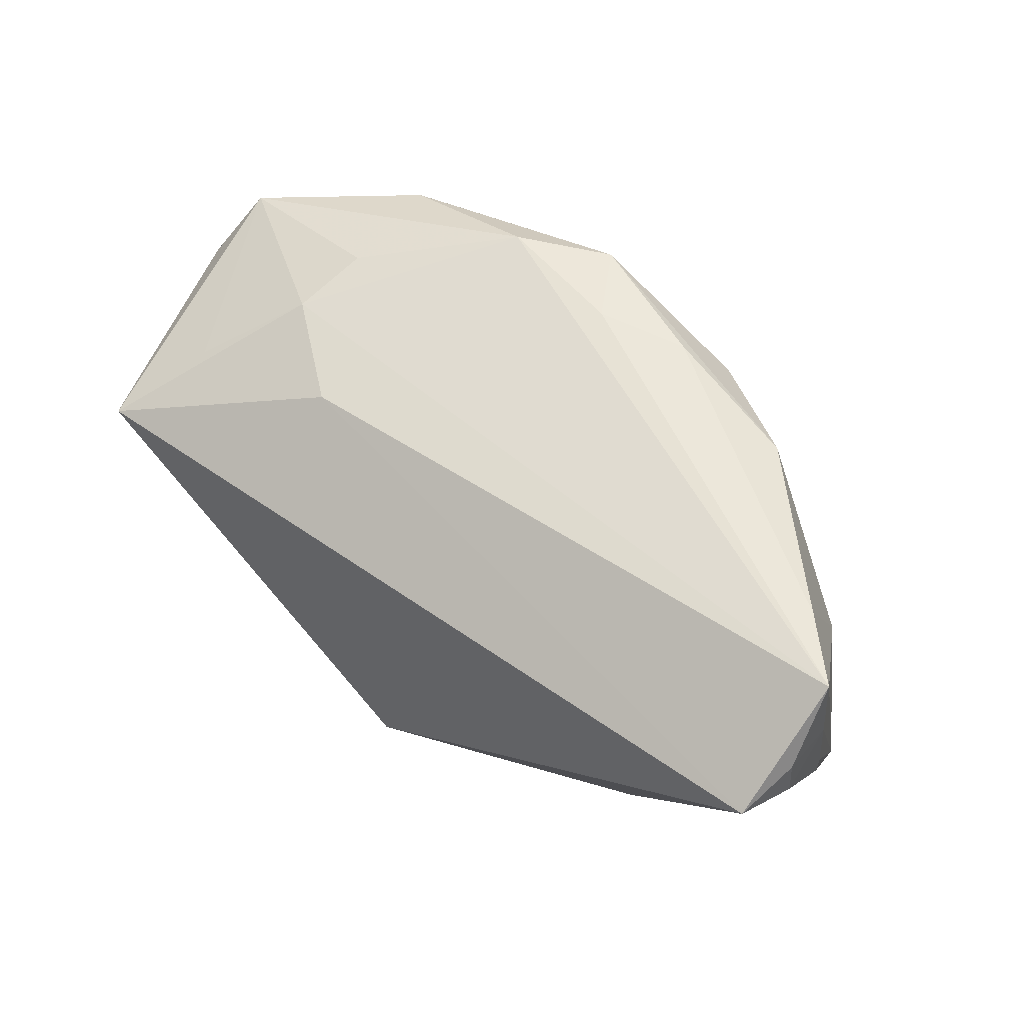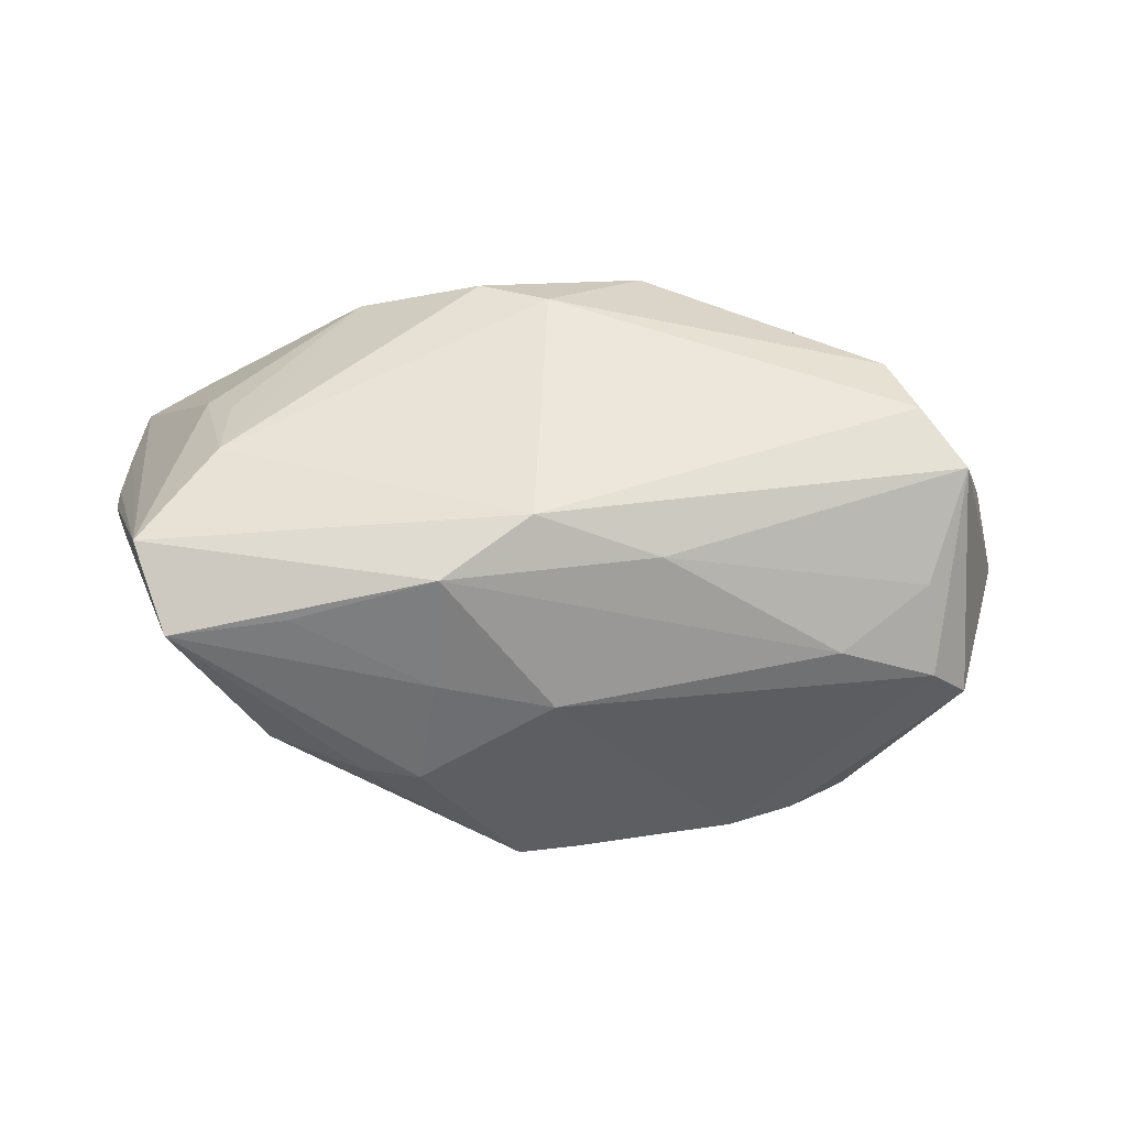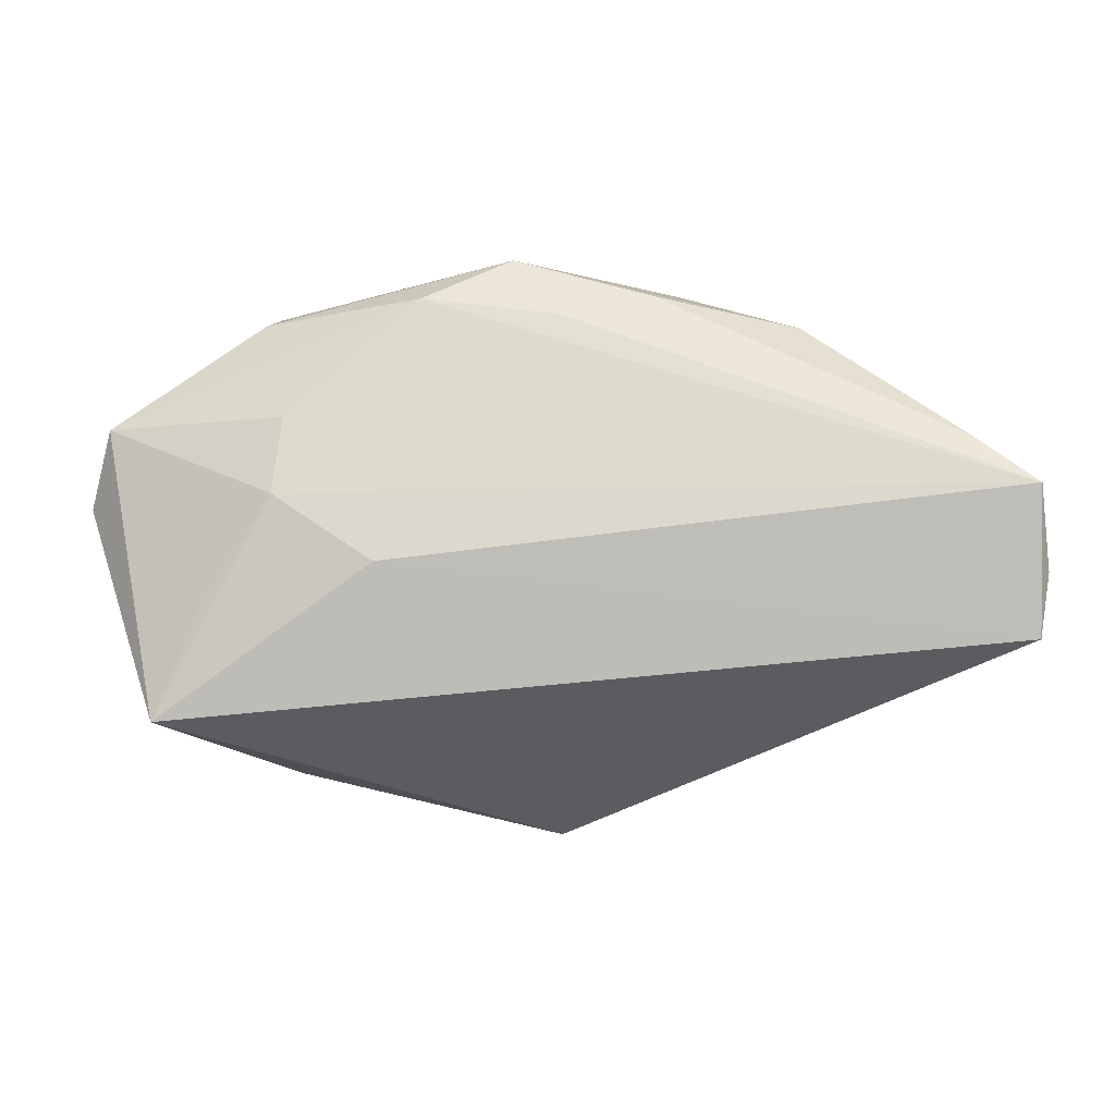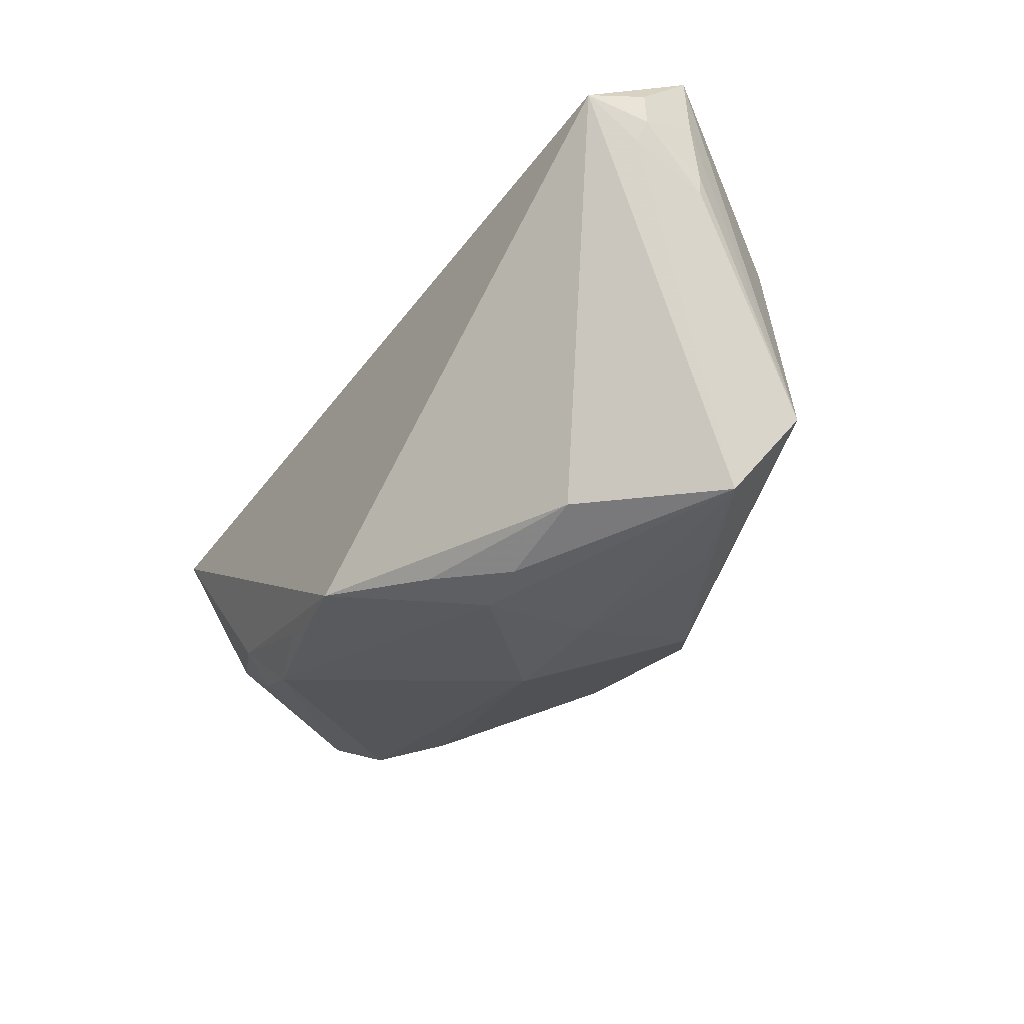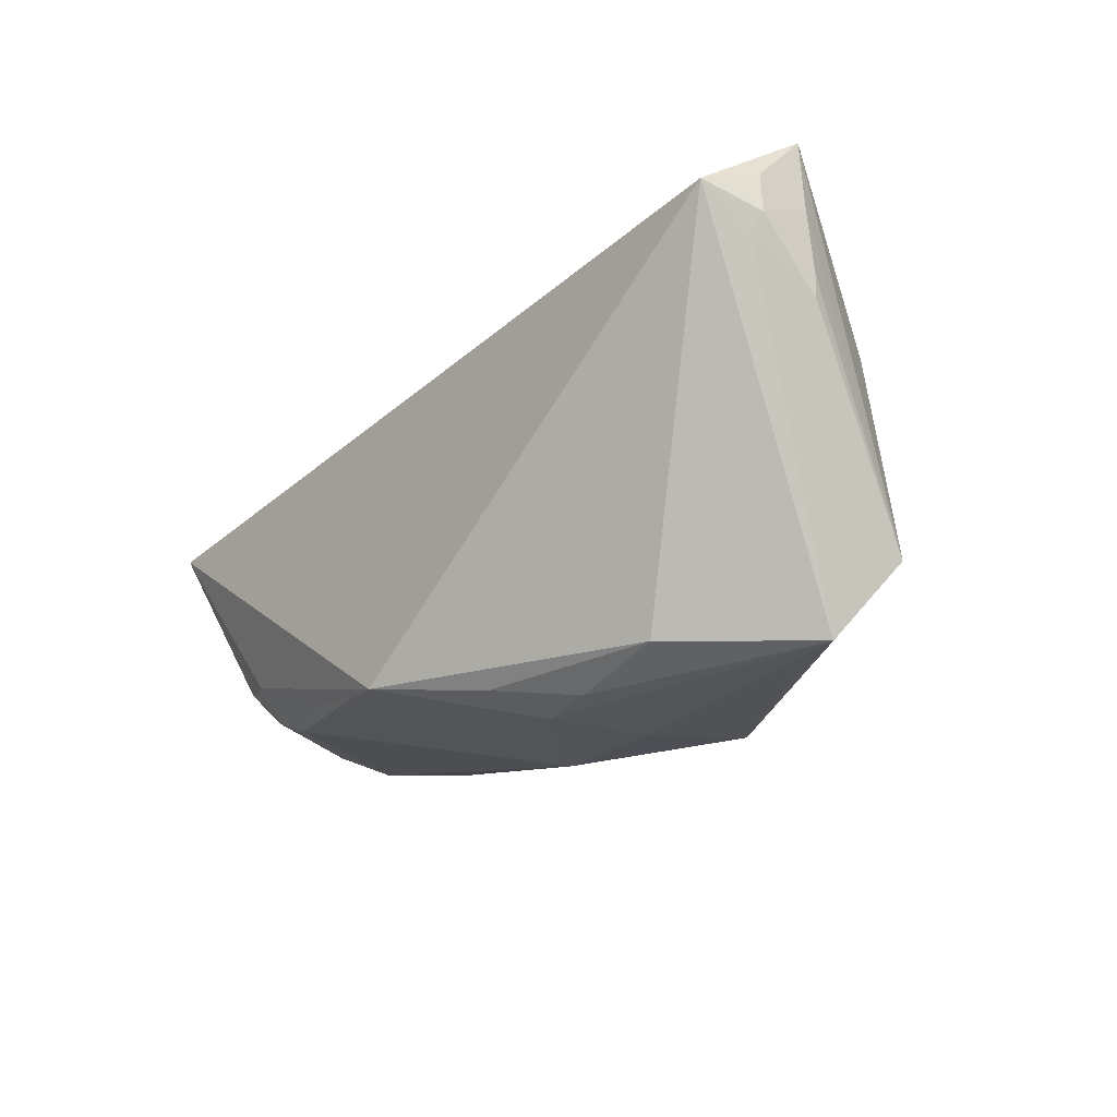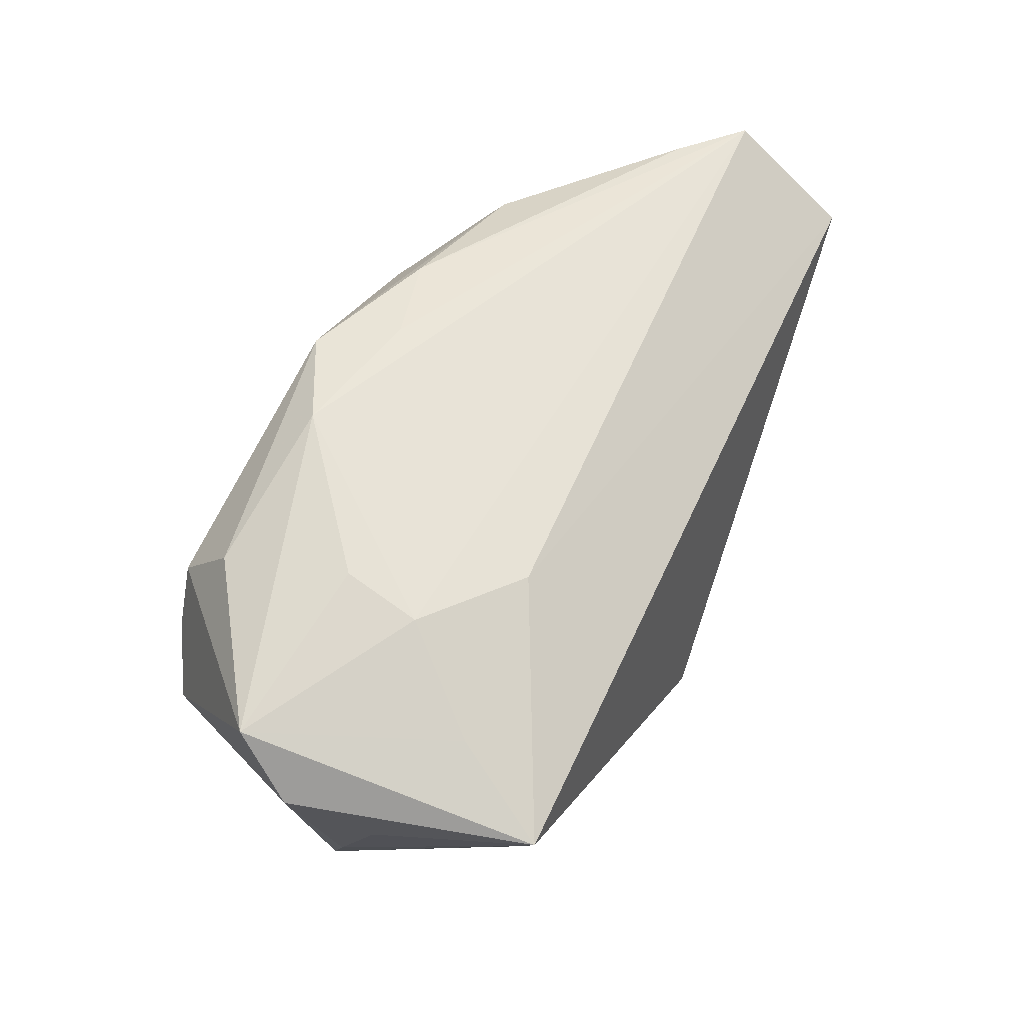
<metadata>
{"format":"obj","ext":"obj","renderer":"f3d","projection":"perspective","resolution":1024,"background":"white","views":[{"elev":56.7,"azim":-138.3,"up":"+Y"},{"elev":-50.7,"azim":-10.3,"up":"+Y"},{"elev":-31.7,"azim":-179.7,"up":"+Z"},{"elev":-36.9,"azim":-120.7,"up":"+Y"},{"elev":-24.2,"azim":-126.4,"up":"+Y"},{"elev":54.1,"azim":117.8,"up":"+Y"}]}
</metadata>
<code>
v 0.03048 -0.0179 0.007166
v 0.01333 -0.01961 -0.02399
v 0.03992 0.01444 -0.01509
v 0.04277 -0.01531 0.003538
v -0.01117 0.02661 0.01887
v 0.04515 0.008606 -0.02667
v -0.05348 0.01841 -0.007585
v -0.0005217 -0.02283 -0.02614
v 0.03075 -0.01248 -0.02271
v -0.0125 -0.02492 -0.01854
v -0.05273 0.0171 -0.0212
v 0.04811 -0.01227 -0.0007148
v 0.03832 -0.01057 -0.01973
v -0.01429 -0.02713 -0.01155
v -0.04905 -0.01597 0.007673
v -0.0006493 0.02713 0.01584
v -0.04567 0.02675 -0.0008447
v -0.0281 0.02411 0.01602
v 0.03694 0.004398 0.02667
v -0.001079 -0.02639 0.001018
v -0.04427 0.01003 0.008403
v 0.05004 0.002646 -0.008145
v 0.05436 0.01022 0.0003628
v 0.03143 -0.01622 -0.01929
v 0.01559 0.02669 0.01857
v 0.00603 -0.02191 -0.02484
v -0.05393 0.01968 -0.01425
v -0.03125 -0.02464 0.006809
v -0.04406 -0.02451 0.002066
v -0.01458 0.01919 0.02461
v -0.02078 -0.02651 -0.01206
v -0.01608 -0.02426 0.01485
v 0.02019 0.02004 -0.01279
v -0.05436 0.01498 -0.01436
v -0.05379 0.007626 -0.007082
v -0.05321 0.01257 -0.01518
v 0.0427 -0.001847 0.02363
v -0.007033 -0.01842 0.02095
v -0.05381 0.01042 -0.007028
v -0.03146 -0.02369 -0.01152
v -0.006644 0.0153 0.02667
v -0.04151 -0.004569 0.01321
v 0.05183 0.017 0.007005
v 0.02391 -0.01953 -0.02034
v -0.05262 0.02713 -0.007358
v 0.03194 0.02093 -0.004377
v -0.04122 0.005547 0.01162
v 0.005048 0.02625 0.02449
v -0.01448 -0.02629 0.001594
v 0.03995 -0.01082 0.01305
v 0.0342 0.01976 0.02001
v 0.03091 0.02267 0.004851
v 0.03362 0.01237 0.02667
v 0.04894 -0.008102 -0.002463
v 0.007767 -0.01822 0.01744
f 11 6 8
f 23 6 43
f 33 11 45
f 6 11 33
f 29 11 40
f 40 11 8
f 23 43 37
f 51 43 25
f 45 25 46
f 46 33 45
f 6 33 46
f 45 11 27
f 36 11 29
f 29 35 36
f 22 6 23
f 23 54 22
f 22 54 6
f 12 37 4
f 23 37 12
f 12 54 23
f 6 54 12
f 16 25 45
f 45 5 16
f 30 41 48
f 25 16 48
f 48 16 5
f 48 18 30
f 5 18 48
f 48 51 25
f 25 43 52
f 52 46 25
f 43 46 52
f 3 43 6
f 6 46 3
f 3 46 43
f 45 27 7
f 34 36 35
f 34 7 27
f 34 27 11
f 11 36 34
f 44 12 4
f 4 20 44
f 8 44 14
f 14 44 20
f 4 37 50
f 37 55 50
f 38 37 19
f 38 55 37
f 38 32 55
f 19 41 38
f 17 5 45
f 17 18 5
f 45 7 15
f 15 35 29
f 29 32 15
f 32 38 15
f 51 48 53
f 43 51 53
f 53 41 19
f 53 48 41
f 19 37 53
f 53 37 43
f 6 12 13
f 29 40 31
f 31 14 29
f 49 14 20
f 20 32 49
f 29 14 49
f 4 50 1
f 1 50 55
f 1 20 4
f 1 32 20
f 55 32 1
f 35 15 39
f 39 15 7
f 39 34 35
f 7 34 39
f 21 17 45
f 45 15 21
f 18 17 21
f 26 44 8
f 8 2 26
f 26 2 44
f 12 44 24
f 24 13 12
f 44 2 9
f 9 24 44
f 13 24 9
f 6 13 9
f 8 6 9
f 9 2 8
f 8 14 10
f 14 31 10
f 10 40 8
f 10 31 40
f 28 32 29
f 29 49 28
f 28 49 32
f 30 18 42
f 42 21 15
f 42 41 30
f 42 38 41
f 42 15 38
f 18 21 47
f 47 42 18
f 21 42 47

</code>
